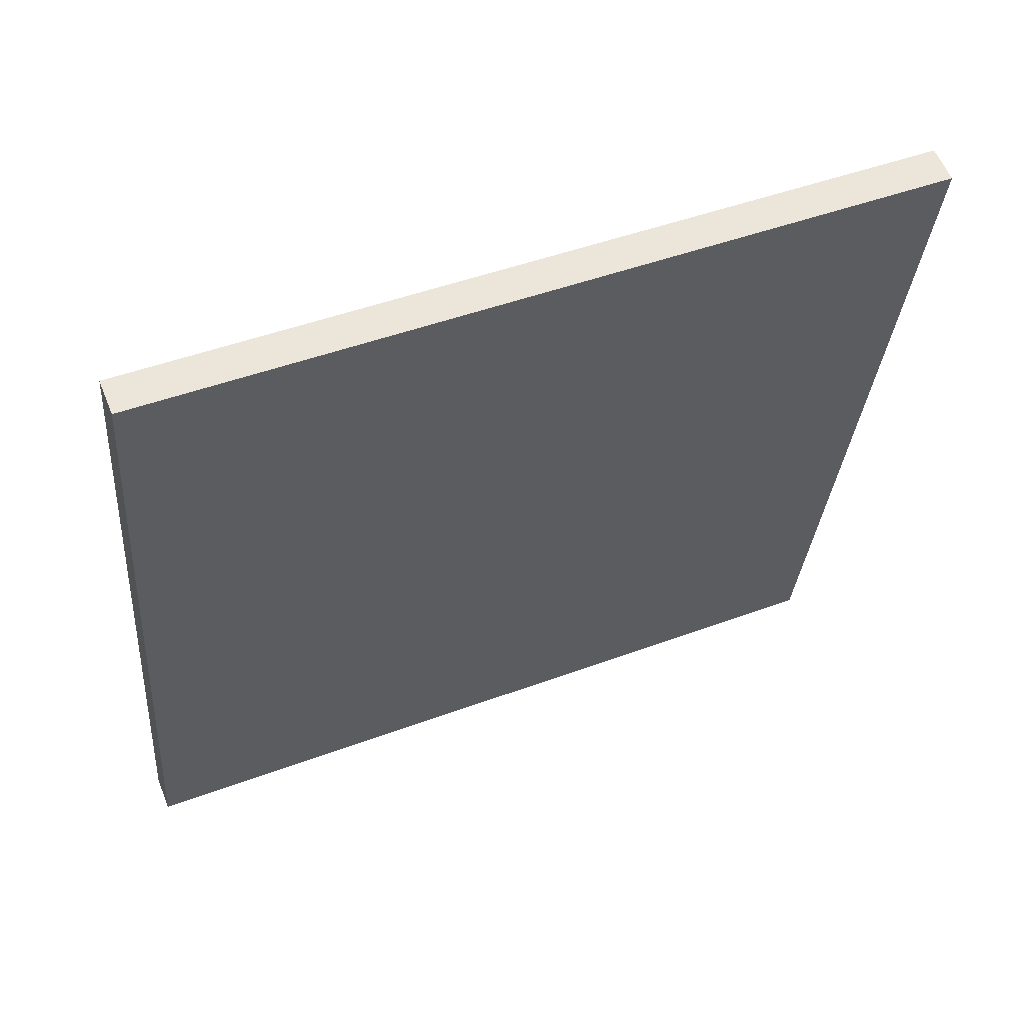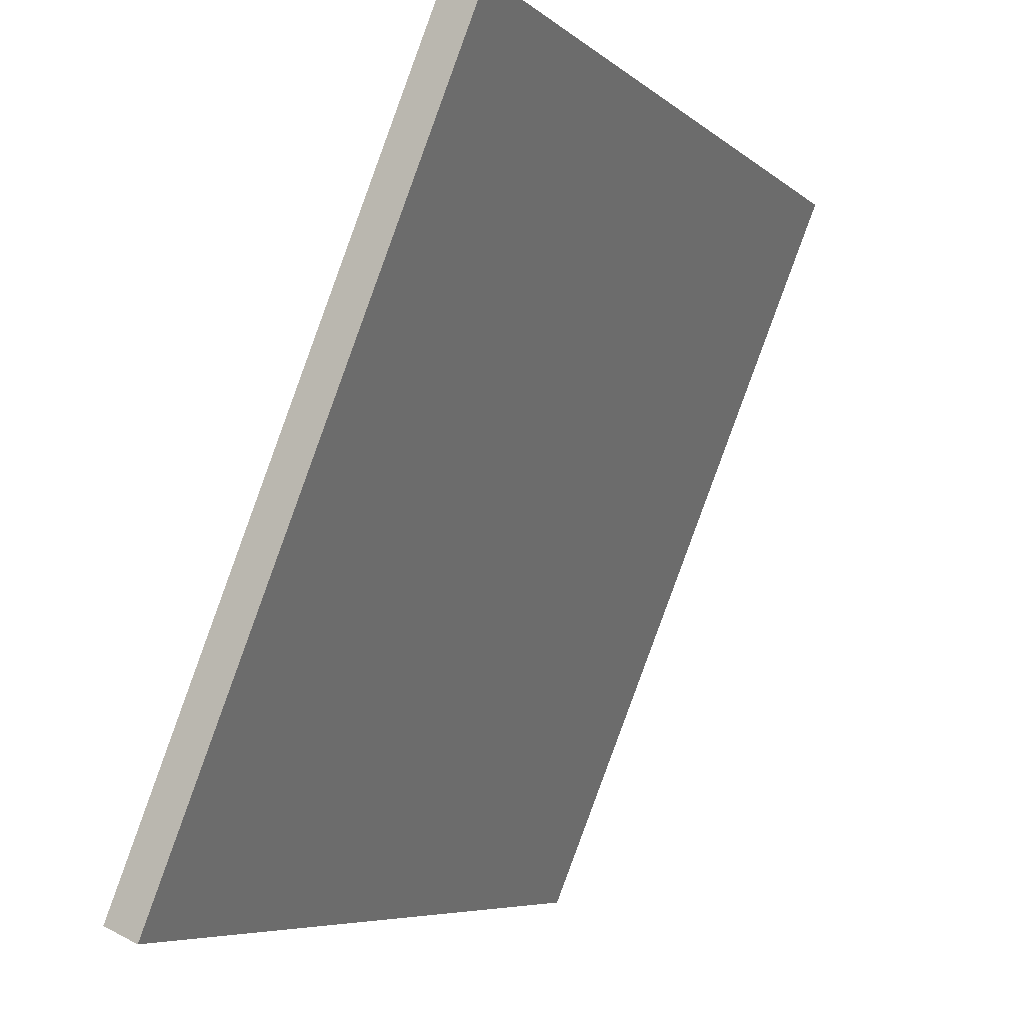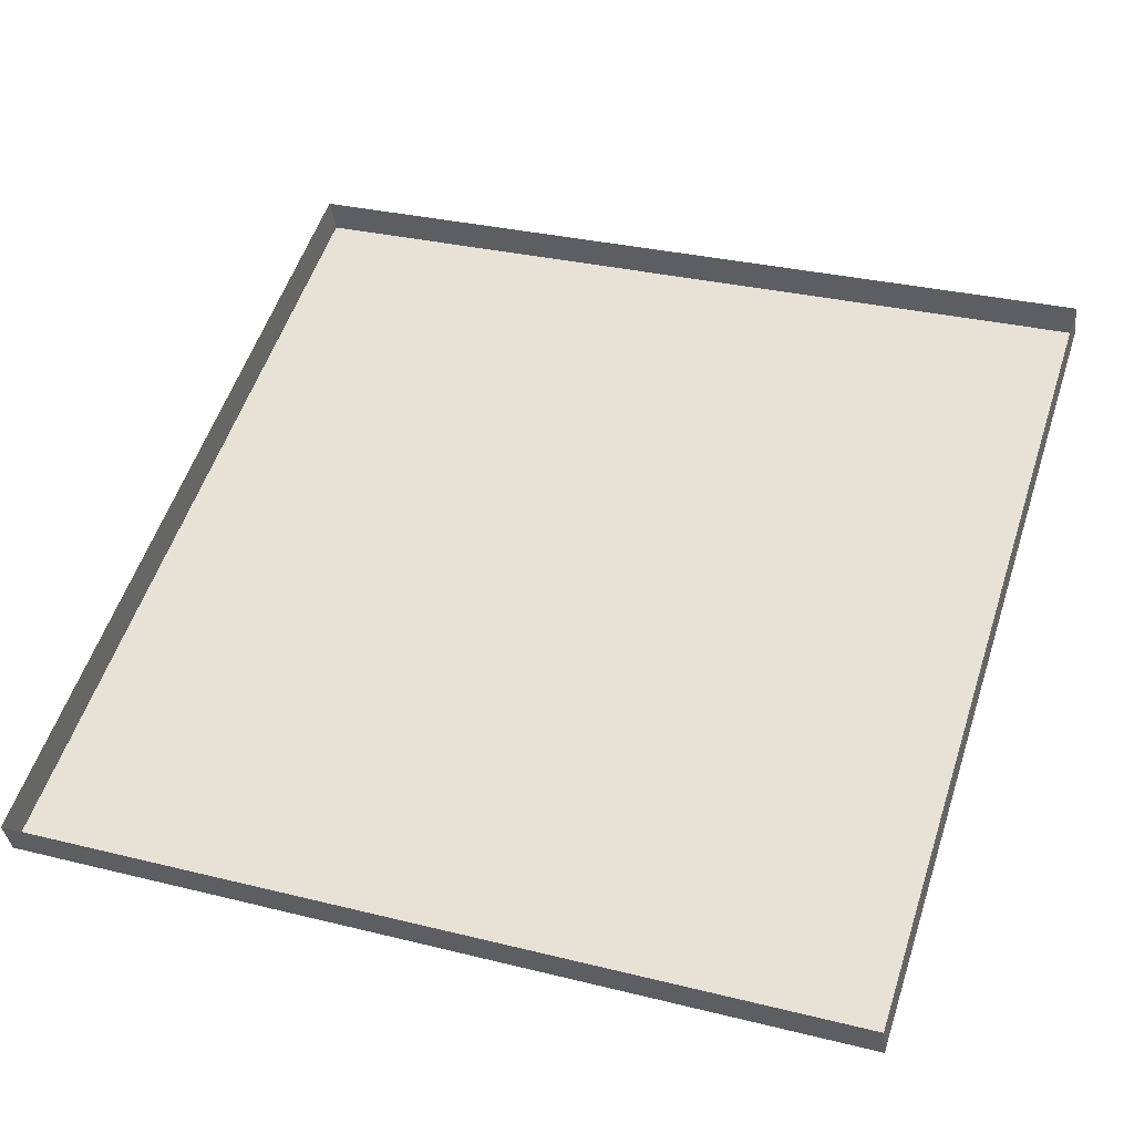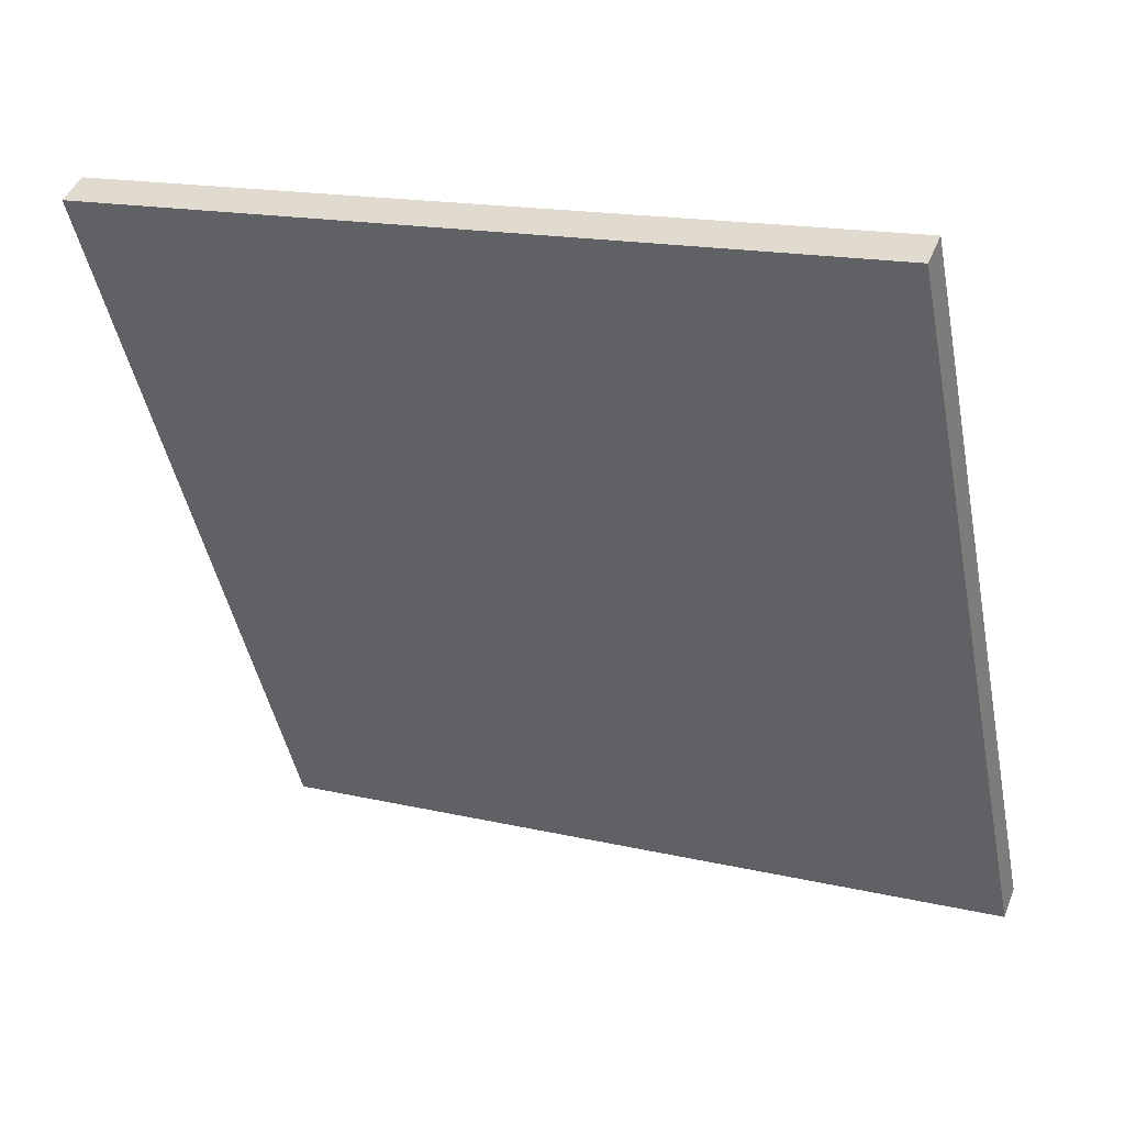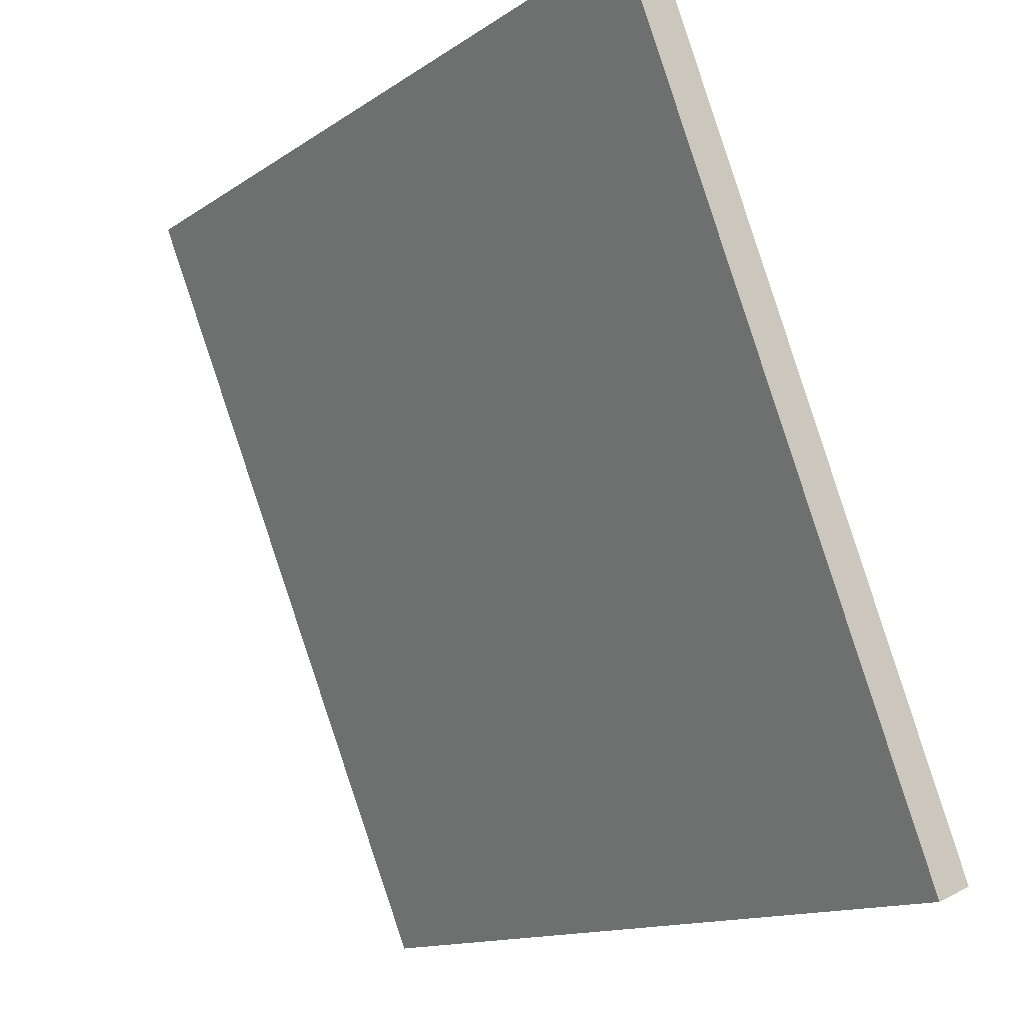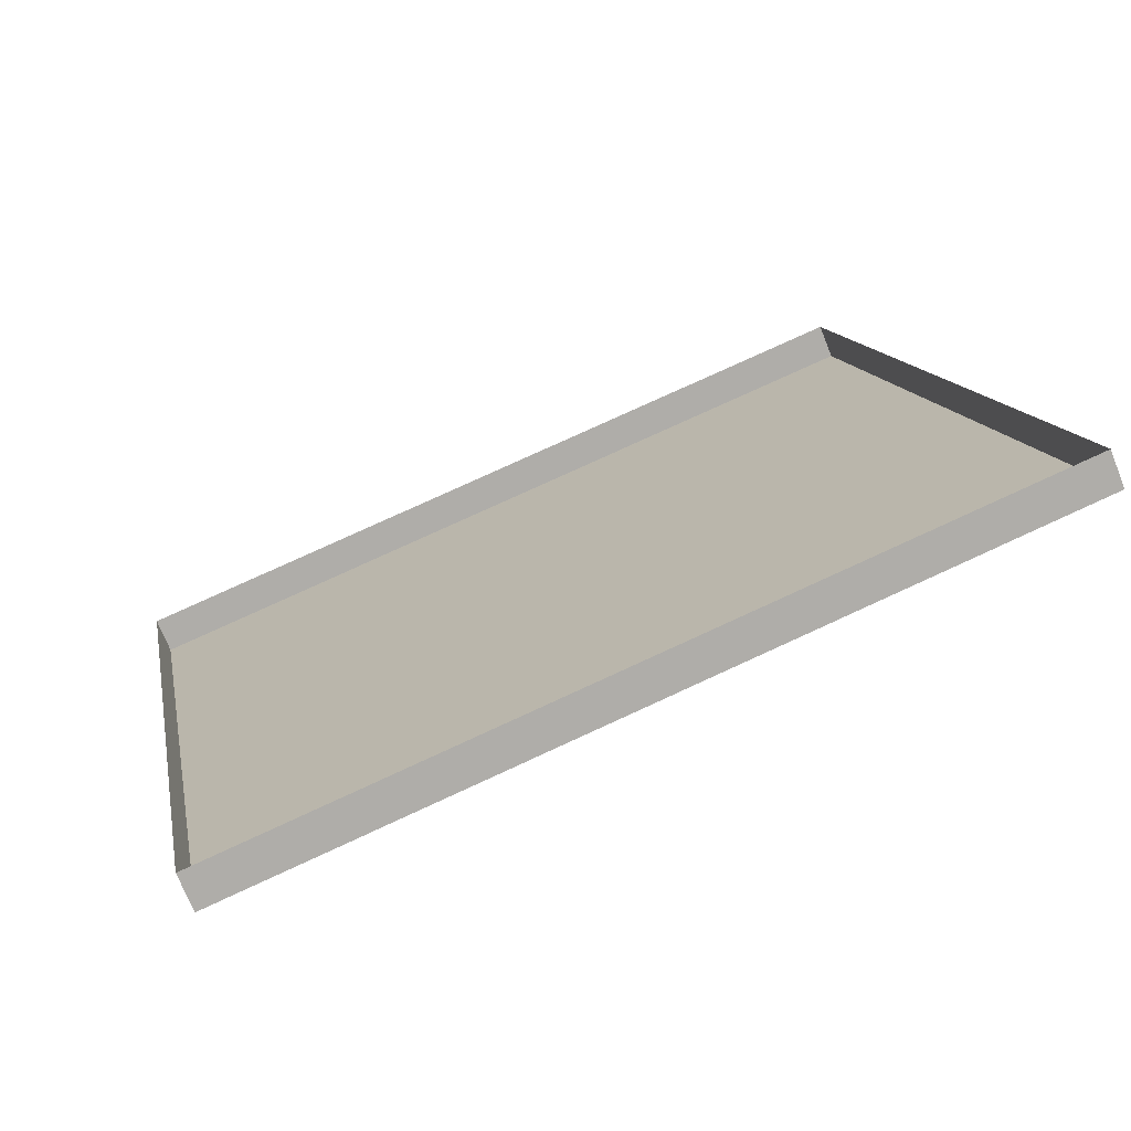
<metadata>
{"format":"obj","ext":"obj","renderer":"f3d","projection":"perspective","resolution":1024,"background":"white","views":[{"elev":-31.7,"azim":-94.5,"up":"+Z"},{"elev":-6.7,"azim":115.4,"up":"+Y"},{"elev":31.1,"azim":-160.5,"up":"+Z"},{"elev":-47.4,"azim":101.4,"up":"+Z"},{"elev":-13.5,"azim":-124.4,"up":"+Y"},{"elev":12.8,"azim":-100.6,"up":"+Z"}]}
</metadata>
<code>
o Mesh_244_Mesh_248.001
v -0.01645 1.718 0.7587
v 0.01645 1.687 0.7712
v -0.01645 1.687 0.7712
v 0.01645 1.718 0.7587
v 0.01645 1.718 0.7587
v 0.01645 1.688 0.7726
v 0.01645 1.687 0.7712
v 0.01645 1.718 0.76
v 0.01645 1.718 0.7587
v -0.01645 1.718 0.7587
v -0.01645 1.718 0.76
v 0.01645 1.718 0.76
v -0.01645 1.688 0.7726
v -0.01645 1.718 0.76
v -0.01645 1.718 0.7587
v -0.01645 1.687 0.7712
v -0.01645 1.688 0.7726
v 0.01645 1.687 0.7712
v 0.01645 1.688 0.7726
v -0.01645 1.687 0.7712
f 1 2 3
f 2 1 4
f 5 6 7
f 6 5 8
f 9 10 11
f 9 11 12
f 13 14 15
f 15 16 13
f 17 18 19
f 18 17 20

</code>
